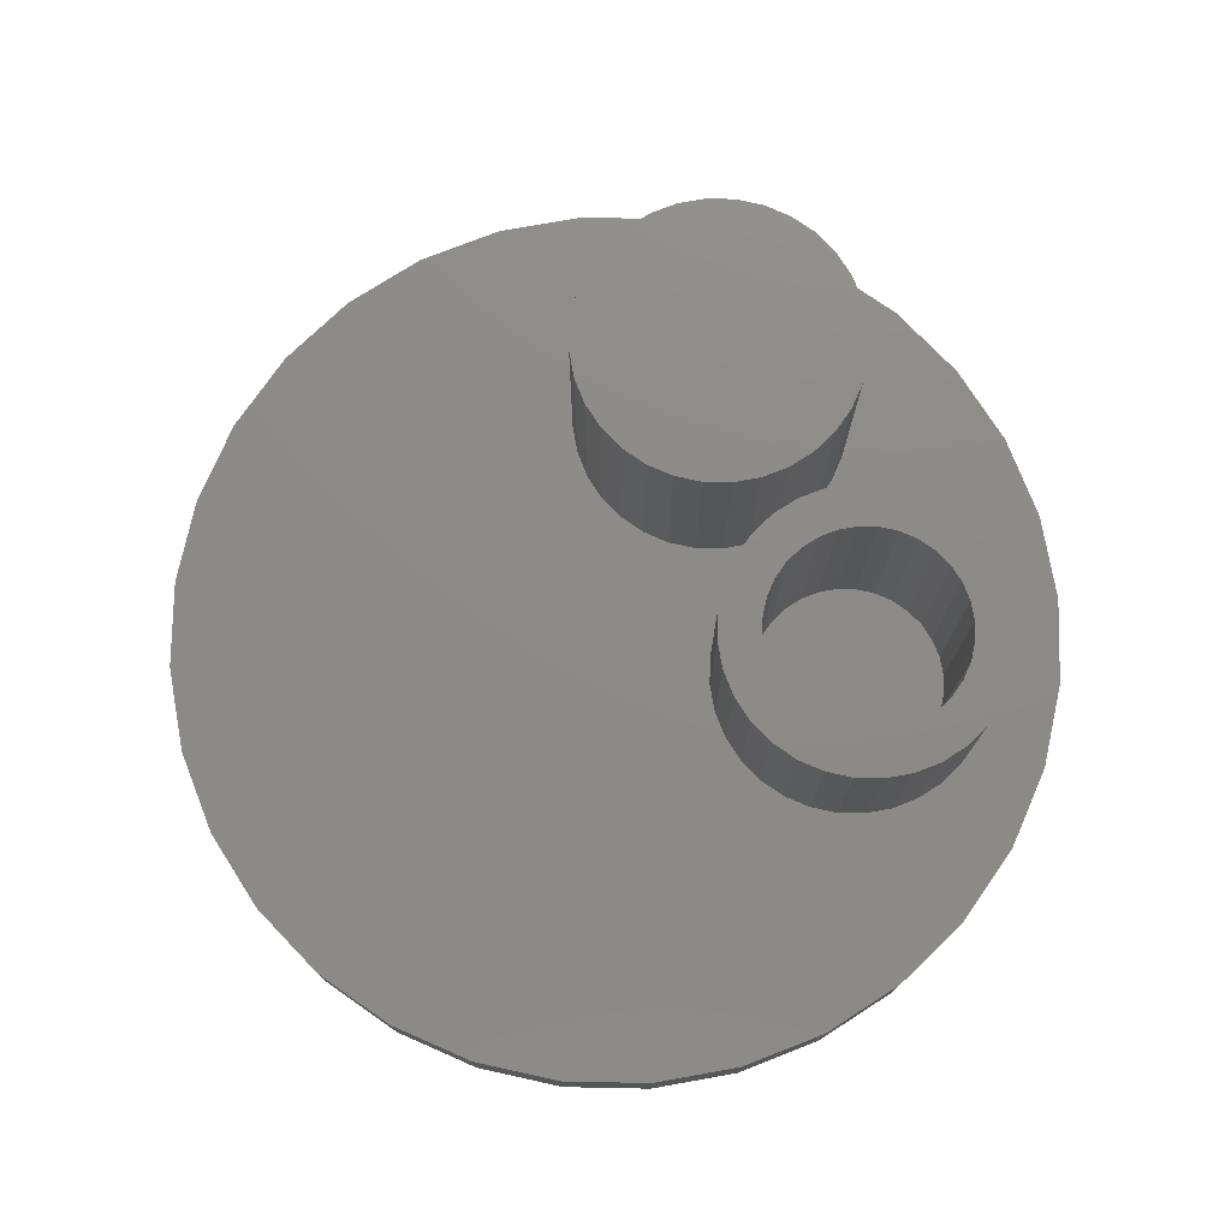
<metadata>
{"format":"stl","ext":"stl","renderer":"f3d","projection":"perspective","resolution":1024,"background":"white","views":[{"elev":76.2,"azim":63.0,"up":"+Z"}]}
</metadata>
<code>
# stl→obj: 384 verts, 764 faces
v 0.03428 0.4515 0.4531
v 0.1234 0.4533 0.4531
v 0.1462 0.4811 0.4531
v 0.4604 0.5363 0.4531
v 0.3114 0.5312 0.4531
v 0.3457 0.5208 0.4531
v 0.2757 0.5347 0.4531
v 0.4208 0.5688 0.4531
v 0.3756 0.5929 0.4531
v 0.3266 0.6078 0.4531
v 0.2757 0.6128 0.4531
v 0.2247 0.6078 0.4531
v 0.1757 0.5929 0.4531
v 0.1305 0.5688 0.4531
v 0.09091 0.5363 0.4531
v 0.05842 0.4967 0.4531
v 0.2056 0.5208 0.4531
v 0.2399 0.5312 0.4531
v 0.09091 0.1668 0.4531
v 0.1305 0.1343 0.4531
v 0.2757 0.1684 0.4531
v 0.2399 0.1719 0.4531
v 0.2056 0.1824 0.4531
v 0.1739 0.1993 0.4531
v 0.05842 0.2064 0.4531
v 0.1757 0.1102 0.4531
v 0.2247 0.09532 0.4531
v 0.2757 0.0903 0.4531
v 0.3266 0.09532 0.4531
v 0.3756 0.1102 0.4531
v 0.4208 0.1343 0.4531
v 0.4604 0.1668 0.4531
v 0.4929 0.2064 0.4531
v 0.3774 0.1993 0.4531
v 0.3457 0.1824 0.4531
v 0.3114 0.1719 0.4531
v 0.1739 0.5038 0.4531
v 0.1065 0.4216 0.4531
v 0.01941 0.4025 0.4531
v 0.09604 0.3873 0.4531
v 0.09252 0.3516 0.4531
v 0.01439 0.3516 0.4531
v 0.09604 0.3158 0.4531
v 0.01941 0.3006 0.4531
v 0.1065 0.2815 0.4531
v 0.03428 0.2516 0.4531
v 0.1234 0.2498 0.4531
v 0.1462 0.2221 0.4531
v 0.4929 0.4967 0.4531
v 0.3774 0.5038 0.4531
v 0.517 0.4515 0.4531
v 0.4052 0.4811 0.4531
v 0.4279 0.4533 0.4531
v 0.5319 0.4025 0.4531
v 0.4449 0.4216 0.4531
v 0.4553 0.3873 0.4531
v 0.5369 0.3516 0.4531
v 0.4588 0.3516 0.4531
v 0.5319 0.3006 0.4531
v 0.4553 0.3158 0.4531
v 0.517 0.2516 0.4531
v 0.4449 0.2815 0.4531
v 0.4279 0.2498 0.4531
v 0.4052 0.2221 0.4531
v 0.2757 0.5347 0.01562
v 0.2399 0.5312 0.01562
v 0.2056 0.5208 0.01562
v 0.1739 0.5038 0.01562
v 0.1462 0.4811 0.01562
v 0.1234 0.4533 0.01562
v 0.1065 0.4216 0.01562
v 0.09604 0.3873 0.01562
v 0.09252 0.3516 0.01562
v 0.3114 0.5312 0.01562
v 0.3457 0.5208 0.01562
v 0.3774 0.5038 0.01562
v 0.4052 0.4811 0.01562
v 0.4279 0.4533 0.01562
v 0.4449 0.4216 0.01562
v 0.4553 0.3873 0.01562
v 0.4588 0.3516 0.01562
v 0.2757 0.1684 0.01562
v 0.3114 0.1719 0.01562
v 0.3457 0.1824 0.01562
v 0.3774 0.1993 0.01562
v 0.4052 0.2221 0.01562
v 0.4279 0.2498 0.01562
v 0.4449 0.2815 0.01562
v 0.4553 0.3158 0.01562
v 0.2399 0.1719 0.01562
v 0.2056 0.1824 0.01562
v 0.1739 0.1993 0.01562
v 0.1462 0.2221 0.01562
v 0.1234 0.2498 0.01562
v 0.1065 0.2815 0.01562
v 0.09604 0.3158 0.01562
v 0.01439 0.3516 0.09375
v 0.01941 0.4025 0.09375
v 0.03428 0.4515 0.09375
v 0.05842 0.4967 0.09375
v 0.09091 0.5363 0.09375
v 0.1305 0.5688 0.09375
v 0.1757 0.5929 0.09375
v 0.2247 0.6078 0.09375
v 0.2757 0.6128 0.09375
v 0.3266 0.6078 0.09375
v 0.3756 0.5929 0.09375
v 0.4208 0.5688 0.09375
v 0.4604 0.5363 0.09375
v 0.4929 0.4967 0.09375
v 0.517 0.4515 0.09375
v 0.5319 0.4025 0.09375
v 0.5369 0.3516 0.09375
v 0.5319 0.3006 0.09375
v 0.517 0.2516 0.09375
v 0.4929 0.2064 0.09375
v 0.4604 0.1668 0.09375
v 0.4208 0.1343 0.09375
v 0.3756 0.1102 0.09375
v 0.3266 0.09532 0.09375
v 0.2757 0.0903 0.09375
v 0.2247 0.09532 0.09375
v 0.1757 0.1102 0.09375
v 0.1305 0.1343 0.09375
v 0.09091 0.1668 0.09375
v 0.05842 0.2064 0.09375
v 0.03428 0.2516 0.09375
v 0.01941 0.3006 0.09375
v 0.007895 0.8282 -0.07031
v 0.1695 0.8123 -0.07031
v -0.1537 0.8123 -0.07031
v 0.007895 -0.8282 -0.07031
v -0.1537 -0.8123 -0.07031
v 0.1695 -0.8123 -0.07031
v -0.309 -0.7652 -0.07031
v 0.3248 -0.7652 -0.07031
v -0.4522 -0.6886 -0.07031
v 0.468 -0.6886 -0.07031
v -0.5777 -0.5856 -0.07031
v 0.5935 -0.5856 -0.07031
v -0.6807 -0.4601 -0.07031
v 0.6965 -0.4601 -0.07031
v -0.7573 -0.3169 -0.07031
v 0.7731 -0.3169 -0.07031
v -0.8044 -0.1616 -0.07031
v 0.8202 -0.1616 -0.07031
v -0.8203 1.014e-16 -0.07031
v 0.8361 0 -0.07031
v -0.8044 0.1616 -0.07031
v 0.8202 0.1616 -0.07031
v -0.7573 0.3169 -0.07031
v 0.7731 0.3169 -0.07031
v -0.6807 0.4601 -0.07031
v 0.6965 0.4601 -0.07031
v -0.5777 0.5856 -0.07031
v 0.5935 0.5856 -0.07031
v -0.4522 0.6886 -0.07031
v 0.468 0.6886 -0.07031
v -0.309 0.7652 -0.07031
v 0.3248 0.7652 -0.07031
v 0.8361 0 0.09375
v 0.8202 -0.1616 0.09375
v 0.7731 -0.3169 0.09375
v 0.6965 -0.4601 0.09375
v 0.5935 -0.5856 0.09375
v 0.468 -0.6886 0.09375
v 0.3248 -0.7652 0.09375
v 0.1695 -0.8123 0.09375
v 0.007895 -0.8282 0.09375
v -0.1537 -0.8123 0.09375
v -0.309 -0.7652 0.09375
v -0.4522 -0.6886 0.09375
v -0.5777 -0.5856 0.09375
v -0.6807 -0.4601 0.09375
v -0.7573 -0.3169 0.09375
v -0.8044 -0.1616 0.09375
v -0.8203 1.014e-16 0.09375
v -0.8044 0.1616 0.09375
v -0.7573 0.3169 0.09375
v -0.6807 0.4601 0.09375
v -0.5777 0.5856 0.09375
v -0.4522 0.6886 0.09375
v -0.309 0.7652 0.09375
v -0.1537 0.8123 0.09375
v 0.007895 0.8282 0.09375
v 0.1695 0.8123 0.09375
v 0.3248 0.7652 0.09375
v 0.468 0.6886 0.09375
v 0.5935 0.5856 0.09375
v 0.6965 0.4601 0.09375
v 0.7731 0.3169 0.09375
v 0.8202 0.1616 0.09375
v -0.2868 0.6128 0.09375
v -0.4716 0.5363 0.09375
v -0.5041 0.4967 0.09375
v -0.5282 0.4515 0.09375
v -0.2359 0.6078 0.09375
v -0.2868 0.0903 0.09375
v -0.5431 0.3006 0.09375
v -0.5481 0.3516 0.09375
v -0.5431 0.4025 0.09375
v -0.432 0.1343 0.09375
v -0.4716 0.1668 0.09375
v -0.5041 0.2064 0.09375
v -0.5282 0.2516 0.09375
v -0.3378 0.09532 0.09375
v -0.3868 0.1102 0.09375
v -0.3868 0.5929 0.09375
v -0.3378 0.6078 0.09375
v -0.432 0.5688 0.09375
v -0.1869 0.5929 0.09375
v -0.1417 0.5688 0.09375
v -0.1021 0.5363 0.09375
v -0.06961 0.4967 0.09375
v -0.04546 0.4515 0.09375
v -0.0306 0.4025 0.09375
v -0.02558 0.3516 0.09375
v -0.0306 0.3006 0.09375
v -0.04546 0.2516 0.09375
v -0.06961 0.2064 0.09375
v -0.1021 0.1668 0.09375
v -0.1417 0.1343 0.09375
v -0.1869 0.1102 0.09375
v -0.2359 0.09532 0.09375
v -0.5481 0.3516 0.5234
v -0.5431 0.4025 0.5234
v -0.5282 0.4515 0.5234
v -0.5041 0.4967 0.5234
v -0.4716 0.5363 0.5234
v -0.432 0.5688 0.5234
v -0.3868 0.5929 0.5234
v -0.3378 0.6078 0.5234
v -0.2868 0.6128 0.5234
v -0.2359 0.6078 0.5234
v -0.1869 0.5929 0.5234
v -0.1417 0.5688 0.5234
v -0.1021 0.5363 0.5234
v -0.06961 0.4967 0.5234
v -0.04546 0.4515 0.5234
v -0.0306 0.4025 0.5234
v -0.02558 0.3516 0.5234
v -0.0306 0.3006 0.5234
v -0.04546 0.2516 0.5234
v -0.06961 0.2064 0.5234
v -0.1021 0.1668 0.5234
v -0.1417 0.1343 0.5234
v -0.1869 0.1102 0.5234
v -0.2359 0.09532 0.5234
v -0.2868 0.0903 0.5234
v -0.3378 0.09532 0.5234
v -0.3868 0.1102 0.5234
v -0.432 0.1343 0.5234
v -0.4716 0.1668 0.5234
v -0.5041 0.2064 0.5234
v -0.5282 0.2516 0.5234
v -0.5431 0.3006 0.5234
v -0.1384 0.7357 0.007812
v 0.1542 0.7357 0.007812
v 0.007895 0.7501 0.007812
v 0.2949 0.693 0.007812
v -0.2791 0.693 0.007812
v 0.4246 0.6237 0.007812
v -0.4088 0.6237 0.007812
v 0.5383 0.5304 0.007812
v -0.5225 0.5304 0.007812
v 0.6316 0.4167 0.007812
v -0.6158 0.4167 0.007812
v 0.7009 0.287 0.007812
v -0.6851 0.287 0.007812
v 0.7436 0.1463 0.007812
v -0.7278 0.1463 0.007812
v 0.758 0 0.007812
v -0.7422 9.186e-17 0.007812
v 0.7436 -0.1463 0.007812
v -0.7278 -0.1463 0.007812
v 0.7009 -0.287 0.007812
v -0.6851 -0.287 0.007812
v 0.6316 -0.4167 0.007812
v -0.6158 -0.4167 0.007812
v 0.5383 -0.5304 0.007812
v -0.5225 -0.5304 0.007812
v 0.4246 -0.6237 0.007812
v -0.4088 -0.6237 0.007812
v 0.2949 -0.693 0.007812
v -0.2791 -0.693 0.007812
v 0.1542 -0.7357 0.007812
v -0.1384 -0.7357 0.007812
v 0.007895 -0.7501 0.007812
v 0.1542 -0.7357 0.01562
v 0.2949 -0.693 0.01562
v 0.4246 -0.6237 0.01562
v 0.5383 -0.5304 0.01562
v 0.6316 -0.4167 0.01562
v 0.7009 -0.287 0.01562
v 0.7436 -0.1463 0.01562
v 0.758 0 0.01562
v 0.007895 -0.7501 0.01562
v -0.1384 -0.7357 0.01562
v -0.2791 -0.693 0.01562
v -0.4088 -0.6237 0.01562
v -0.5225 -0.5304 0.01562
v -0.6158 -0.4167 0.01562
v -0.6851 -0.287 0.01562
v -0.7278 -0.1463 0.01562
v -0.7422 9.186e-17 0.01562
v -0.1384 0.7357 0.01562
v -0.2791 0.693 0.01562
v -0.4088 0.6237 0.01562
v -0.5225 0.5304 0.01562
v -0.6158 0.4167 0.01562
v -0.6851 0.287 0.01562
v -0.7278 0.1463 0.01562
v 0.007895 0.7501 0.01562
v 0.1542 0.7357 0.01562
v 0.2949 0.693 0.01562
v 0.4246 0.6237 0.01562
v 0.5383 0.5304 0.01562
v 0.6316 0.4167 0.01562
v 0.7009 0.287 0.01562
v 0.7436 0.1463 0.01562
v -0.4665 0.3158 0.01562
v -0.47 0.3516 0.01562
v -0.4665 0.3873 0.01562
v -0.456 0.2815 0.01562
v -0.2511 0.5312 0.01562
v -0.2868 0.5347 0.01562
v -0.2168 0.5208 0.01562
v -0.2511 0.1719 0.01562
v -0.2868 0.1684 0.01562
v -0.4391 0.2498 0.01562
v -0.4163 0.2221 0.01562
v -0.3886 0.1993 0.01562
v -0.3569 0.1824 0.01562
v -0.3226 0.1719 0.01562
v -0.3886 0.5038 0.01562
v -0.4163 0.4811 0.01562
v -0.4391 0.4533 0.01562
v -0.456 0.4216 0.01562
v -0.3226 0.5312 0.01562
v -0.3569 0.5208 0.01562
v -0.2168 0.1824 0.01562
v -0.1851 0.1993 0.01562
v -0.1573 0.2221 0.01562
v -0.1346 0.2498 0.01562
v -0.1176 0.2815 0.01562
v -0.1072 0.3158 0.01562
v -0.1037 0.3516 0.01562
v -0.1072 0.3873 0.01562
v -0.1176 0.4216 0.01562
v -0.1346 0.4533 0.01562
v -0.1573 0.4811 0.01562
v -0.1851 0.5038 0.01562
v -0.3226 0.5312 0.4453
v -0.3569 0.5208 0.4453
v -0.3886 0.5038 0.4453
v -0.4163 0.4811 0.4453
v -0.4391 0.4533 0.4453
v -0.456 0.4216 0.4453
v -0.4665 0.3873 0.4453
v -0.47 0.3516 0.4453
v -0.2868 0.5347 0.4453
v -0.2511 0.5312 0.4453
v -0.2168 0.5208 0.4453
v -0.1851 0.5038 0.4453
v -0.1573 0.4811 0.4453
v -0.1346 0.4533 0.4453
v -0.1176 0.4216 0.4453
v -0.1072 0.3873 0.4453
v -0.1037 0.3516 0.4453
v -0.2511 0.1719 0.4453
v -0.2168 0.1824 0.4453
v -0.1851 0.1993 0.4453
v -0.1573 0.2221 0.4453
v -0.1346 0.2498 0.4453
v -0.1176 0.2815 0.4453
v -0.1072 0.3158 0.4453
v -0.2868 0.1684 0.4453
v -0.3226 0.1719 0.4453
v -0.3569 0.1824 0.4453
v -0.3886 0.1993 0.4453
v -0.4163 0.2221 0.4453
v -0.4391 0.2498 0.4453
v -0.456 0.2815 0.4453
v -0.4665 0.3158 0.4453
f 1 2 3
f 4 5 6
f 7 5 4
f 7 4 8
f 7 8 9
f 7 9 10
f 7 10 11
f 7 11 12
f 7 12 13
f 7 13 14
f 7 14 15
f 15 16 17
f 15 17 18
f 15 18 7
f 19 20 21
f 19 21 22
f 19 22 23
f 19 23 24
f 19 24 25
f 21 20 26
f 21 26 27
f 21 27 28
f 21 28 29
f 21 29 30
f 21 30 31
f 21 31 32
f 32 33 34
f 32 34 35
f 32 35 36
f 32 36 21
f 1 3 16
f 16 3 37
f 16 37 17
f 2 1 38
f 38 1 39
f 38 39 40
f 40 39 41
f 41 39 42
f 41 42 43
f 43 42 44
f 43 44 45
f 45 44 46
f 45 46 47
f 47 46 48
f 48 46 25
f 48 25 24
f 4 6 49
f 49 6 50
f 49 50 51
f 51 50 52
f 51 52 53
f 51 53 54
f 54 53 55
f 54 55 56
f 54 56 57
f 57 56 58
f 57 58 59
f 59 58 60
f 59 60 61
f 61 60 62
f 61 62 63
f 61 63 33
f 33 63 64
f 33 64 34
f 65 18 66
f 66 18 17
f 66 17 67
f 67 17 37
f 67 37 68
f 68 37 3
f 68 3 69
f 69 3 2
f 69 2 70
f 70 2 38
f 70 38 71
f 71 38 40
f 71 40 72
f 72 40 41
f 72 41 73
f 18 65 7
f 7 65 74
f 7 74 5
f 5 74 75
f 5 75 6
f 6 75 76
f 6 76 50
f 50 76 77
f 50 77 52
f 52 77 78
f 52 78 53
f 53 78 79
f 53 79 55
f 55 79 80
f 55 80 56
f 56 80 81
f 56 81 58
f 82 36 83
f 83 36 35
f 83 35 84
f 84 35 34
f 84 34 85
f 85 34 64
f 85 64 86
f 86 64 63
f 86 63 87
f 87 63 62
f 87 62 88
f 88 62 60
f 88 60 89
f 89 60 58
f 89 58 81
f 36 82 21
f 21 82 90
f 21 90 22
f 22 90 91
f 22 91 23
f 23 91 92
f 23 92 24
f 24 92 93
f 24 93 48
f 48 93 94
f 48 94 47
f 47 94 95
f 47 95 45
f 45 95 96
f 45 96 43
f 43 96 73
f 43 73 41
f 97 42 98
f 98 42 39
f 98 39 99
f 99 39 1
f 99 1 100
f 100 1 16
f 100 16 101
f 101 16 15
f 101 15 102
f 102 15 14
f 102 14 103
f 103 14 13
f 103 13 104
f 104 13 12
f 104 12 105
f 105 12 11
f 105 11 106
f 106 11 10
f 106 10 107
f 107 10 9
f 107 9 108
f 108 9 8
f 108 8 109
f 109 8 4
f 109 4 110
f 110 4 49
f 110 49 111
f 111 49 51
f 111 51 112
f 112 51 54
f 112 54 113
f 113 54 57
f 113 57 114
f 114 57 59
f 114 59 115
f 115 59 61
f 115 61 116
f 116 61 33
f 116 33 117
f 117 33 32
f 117 32 118
f 118 32 31
f 118 31 119
f 119 31 30
f 119 30 120
f 120 30 29
f 120 29 121
f 121 29 28
f 121 28 122
f 122 28 27
f 122 27 123
f 123 27 26
f 123 26 124
f 124 26 20
f 124 20 125
f 125 20 19
f 125 19 126
f 126 19 25
f 126 25 127
f 127 25 46
f 127 46 128
f 128 46 44
f 128 44 97
f 97 44 42
f 129 130 131
f 132 133 134
f 134 133 135
f 134 135 136
f 136 135 137
f 136 137 138
f 138 137 139
f 138 139 140
f 140 139 141
f 140 141 142
f 142 141 143
f 142 143 144
f 144 143 145
f 144 145 146
f 146 145 147
f 146 147 148
f 148 147 149
f 148 149 150
f 150 149 151
f 150 151 152
f 152 151 153
f 152 153 154
f 154 153 155
f 154 155 156
f 156 155 157
f 156 157 158
f 158 157 159
f 158 159 160
f 160 159 131
f 160 131 130
f 148 161 146
f 146 161 162
f 146 162 144
f 144 162 163
f 144 163 142
f 142 163 164
f 142 164 140
f 140 164 165
f 140 165 138
f 138 165 166
f 138 166 136
f 136 166 167
f 136 167 134
f 134 167 168
f 134 168 132
f 132 168 169
f 132 169 133
f 133 169 170
f 133 170 135
f 135 170 171
f 135 171 137
f 137 171 172
f 137 172 139
f 139 172 173
f 139 173 141
f 141 173 174
f 141 174 143
f 143 174 175
f 143 175 145
f 145 175 176
f 145 176 147
f 147 176 177
f 147 177 149
f 149 177 178
f 149 178 151
f 151 178 179
f 151 179 153
f 153 179 180
f 153 180 155
f 155 180 181
f 155 181 157
f 157 181 182
f 157 182 159
f 159 182 183
f 159 183 131
f 131 183 184
f 131 184 129
f 129 184 185
f 129 185 130
f 130 185 186
f 130 186 160
f 160 186 187
f 160 187 158
f 158 187 188
f 158 188 156
f 156 188 189
f 156 189 154
f 154 189 190
f 154 190 152
f 152 190 191
f 152 191 150
f 150 191 192
f 150 192 148
f 148 192 161
f 113 114 191
f 184 183 193
f 193 183 182
f 194 180 195
f 195 180 196
f 184 186 185
f 105 197 104
f 122 198 121
f 168 170 169
f 190 109 110
f 110 111 190
f 167 166 165
f 121 168 167
f 121 167 165
f 121 165 164
f 121 164 163
f 121 163 162
f 121 162 161
f 179 199 200
f 179 200 201
f 179 201 196
f 179 196 180
f 178 177 202
f 178 202 203
f 178 203 204
f 178 204 205
f 178 205 199
f 178 199 179
f 171 175 174
f 171 174 173
f 171 173 172
f 177 198 206
f 177 206 207
f 177 207 202
f 192 191 114
f 192 114 115
f 192 115 116
f 192 116 117
f 192 117 118
f 192 118 161
f 161 118 119
f 161 119 120
f 161 120 121
f 168 121 170
f 170 121 198
f 170 198 171
f 171 198 177
f 171 177 175
f 175 177 176
f 186 184 105
f 105 184 193
f 105 193 197
f 181 208 182
f 182 208 209
f 182 209 193
f 180 194 181
f 181 194 210
f 181 210 208
f 104 197 103
f 103 197 211
f 103 211 102
f 102 211 212
f 102 212 101
f 101 212 213
f 101 213 100
f 100 213 214
f 100 214 99
f 99 214 215
f 99 215 98
f 98 215 216
f 98 216 97
f 97 216 217
f 97 217 128
f 128 217 218
f 128 218 127
f 127 218 219
f 127 219 126
f 126 219 220
f 126 220 125
f 125 220 221
f 125 221 124
f 124 221 222
f 124 222 123
f 123 222 223
f 123 223 122
f 122 223 224
f 122 224 198
f 107 189 106
f 106 189 188
f 106 188 105
f 105 188 187
f 105 187 186
f 109 190 108
f 108 190 189
f 108 189 107
f 190 111 191
f 191 111 112
f 191 112 113
f 200 225 201
f 201 225 226
f 201 226 196
f 196 226 227
f 196 227 195
f 195 227 228
f 195 228 194
f 194 228 229
f 194 229 210
f 210 229 230
f 210 230 208
f 208 230 231
f 208 231 209
f 209 231 232
f 209 232 193
f 193 232 233
f 193 233 197
f 197 233 234
f 197 234 211
f 211 234 235
f 211 235 212
f 212 235 236
f 212 236 213
f 213 236 237
f 213 237 214
f 214 237 238
f 214 238 215
f 215 238 239
f 215 239 216
f 216 239 240
f 216 240 217
f 217 240 241
f 217 241 218
f 218 241 242
f 218 242 219
f 219 242 243
f 219 243 220
f 220 243 244
f 220 244 221
f 221 244 245
f 221 245 222
f 222 245 246
f 222 246 223
f 223 246 247
f 223 247 224
f 224 247 248
f 224 248 198
f 198 248 249
f 198 249 206
f 206 249 250
f 206 250 207
f 207 250 251
f 207 251 202
f 202 251 252
f 202 252 203
f 203 252 253
f 203 253 204
f 204 253 254
f 204 254 205
f 205 254 255
f 205 255 199
f 199 255 256
f 199 256 200
f 200 256 225
f 232 234 233
f 234 232 231
f 234 231 235
f 247 250 248
f 248 250 249
f 235 231 236
f 236 231 230
f 236 230 237
f 237 230 229
f 237 229 238
f 238 229 228
f 238 228 239
f 239 228 227
f 239 227 240
f 240 227 226
f 240 226 241
f 241 226 225
f 241 225 242
f 242 225 256
f 242 256 243
f 243 256 255
f 243 255 244
f 244 255 254
f 244 254 245
f 245 254 253
f 245 253 246
f 246 253 252
f 246 252 247
f 247 252 251
f 247 251 250
f 257 258 259
f 258 257 260
f 260 257 261
f 260 261 262
f 262 261 263
f 262 263 264
f 264 263 265
f 264 265 266
f 266 265 267
f 266 267 268
f 268 267 269
f 268 269 270
f 270 269 271
f 270 271 272
f 272 271 273
f 272 273 274
f 274 273 275
f 274 275 276
f 276 275 277
f 276 277 278
f 278 277 279
f 278 279 280
f 280 279 281
f 280 281 282
f 282 281 283
f 282 283 284
f 284 283 285
f 284 285 286
f 286 285 287
f 286 287 288
f 288 289 286
f 286 289 290
f 286 290 284
f 284 290 291
f 284 291 282
f 282 291 292
f 282 292 280
f 280 292 293
f 280 293 278
f 278 293 294
f 278 294 276
f 276 294 295
f 276 295 274
f 274 295 296
f 274 296 272
f 289 288 297
f 297 288 287
f 297 287 298
f 298 287 285
f 298 285 299
f 299 285 283
f 299 283 300
f 300 283 281
f 300 281 301
f 301 281 279
f 301 279 302
f 302 279 277
f 302 277 303
f 303 277 275
f 303 275 304
f 304 275 273
f 304 273 305
f 259 306 257
f 257 306 307
f 257 307 261
f 261 307 308
f 261 308 263
f 263 308 309
f 263 309 265
f 265 309 310
f 265 310 267
f 267 310 311
f 267 311 269
f 269 311 312
f 269 312 271
f 271 312 305
f 271 305 273
f 306 259 313
f 313 259 258
f 313 258 314
f 314 258 260
f 314 260 315
f 315 260 262
f 315 262 316
f 316 262 264
f 316 264 317
f 317 264 266
f 317 266 318
f 318 266 268
f 318 268 319
f 319 268 270
f 319 270 320
f 320 270 272
f 320 272 296
f 80 319 81
f 319 89 81
f 321 311 322
f 311 323 322
f 295 320 296
f 306 314 307
f 324 311 321
f 313 314 306
f 325 326 65
f 66 325 65
f 327 325 66
f 67 327 66
f 90 328 91
f 329 328 90
f 297 298 289
f 319 88 89
f 312 311 324
f 312 324 330
f 312 330 331
f 312 331 332
f 312 332 333
f 312 333 334
f 312 334 329
f 312 329 300
f 312 300 301
f 312 301 302
f 312 302 303
f 312 303 304
f 312 304 305
f 310 335 336
f 310 336 337
f 310 337 338
f 310 338 323
f 310 323 311
f 309 308 326
f 309 326 339
f 309 339 340
f 309 340 335
f 309 335 310
f 318 319 80
f 318 80 79
f 318 79 78
f 318 78 77
f 318 77 76
f 318 76 317
f 320 82 83
f 320 83 84
f 320 84 85
f 320 85 86
f 320 86 87
f 320 87 88
f 320 88 319
f 290 295 294
f 290 294 293
f 290 293 292
f 290 292 291
f 90 82 329
f 329 82 299
f 329 299 300
f 315 65 314
f 314 65 307
f 65 326 307
f 307 326 308
f 298 299 289
f 289 299 82
f 289 82 290
f 290 82 320
f 290 320 295
f 328 341 91
f 91 341 342
f 91 342 92
f 92 342 343
f 92 343 93
f 93 343 344
f 93 344 94
f 94 344 345
f 94 345 95
f 95 345 346
f 95 346 96
f 96 346 347
f 96 347 73
f 73 347 348
f 73 348 72
f 72 348 349
f 72 349 71
f 71 349 350
f 71 350 70
f 70 350 351
f 70 351 69
f 69 351 352
f 69 352 68
f 68 352 327
f 68 327 67
f 76 75 317
f 317 75 74
f 317 74 316
f 316 74 65
f 316 65 315
f 326 353 339
f 339 353 354
f 339 354 340
f 340 354 355
f 340 355 335
f 335 355 356
f 335 356 336
f 336 356 357
f 336 357 337
f 337 357 358
f 337 358 338
f 338 358 359
f 338 359 323
f 323 359 360
f 323 360 322
f 353 326 361
f 361 326 325
f 361 325 362
f 362 325 327
f 362 327 363
f 363 327 352
f 363 352 364
f 364 352 351
f 364 351 365
f 365 351 350
f 365 350 366
f 366 350 349
f 366 349 367
f 367 349 348
f 367 348 368
f 368 348 347
f 368 347 369
f 329 370 328
f 328 370 371
f 328 371 341
f 341 371 372
f 341 372 342
f 342 372 373
f 342 373 343
f 343 373 374
f 343 374 344
f 344 374 375
f 344 375 345
f 345 375 376
f 345 376 346
f 346 376 369
f 346 369 347
f 370 329 377
f 377 329 334
f 377 334 378
f 378 334 333
f 378 333 379
f 379 333 332
f 379 332 380
f 380 332 331
f 380 331 381
f 381 331 330
f 381 330 382
f 382 330 324
f 382 324 383
f 383 324 321
f 383 321 384
f 384 321 322
f 384 322 360
f 361 362 353
f 354 353 362
f 363 354 362
f 370 378 371
f 377 378 370
f 378 379 371
f 371 379 380
f 371 380 372
f 372 380 381
f 372 381 373
f 373 381 382
f 373 382 374
f 374 382 383
f 374 383 375
f 375 383 384
f 375 384 376
f 376 384 360
f 376 360 369
f 369 360 359
f 369 359 368
f 368 359 358
f 368 358 367
f 367 358 357
f 367 357 366
f 366 357 356
f 366 356 365
f 365 356 355
f 365 355 364
f 364 355 354
f 364 354 363

</code>
